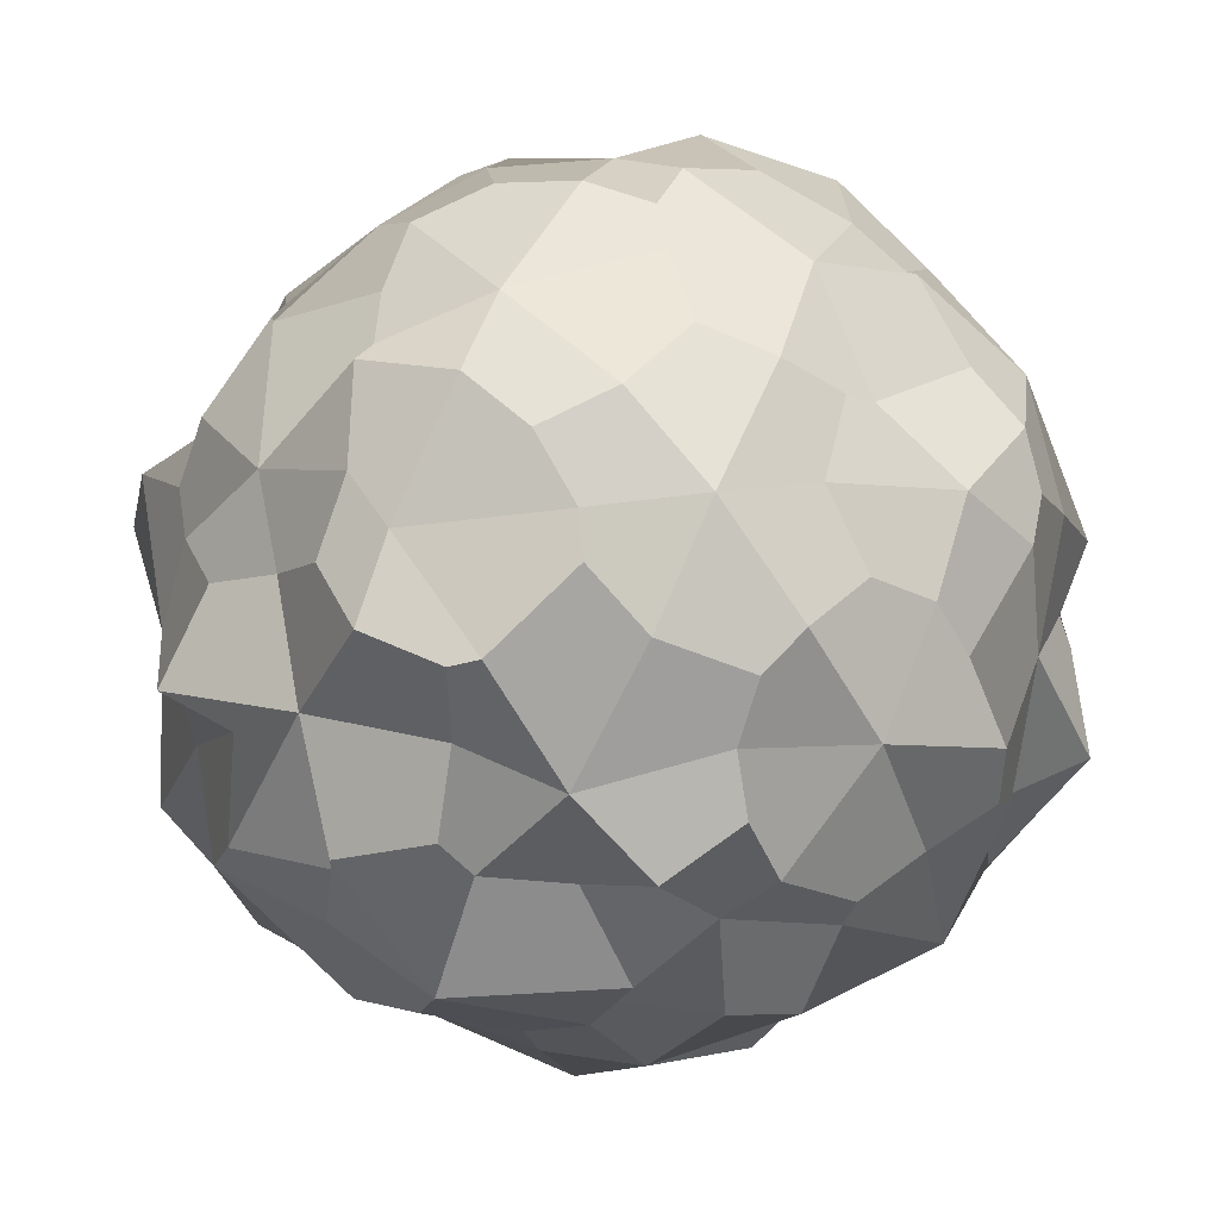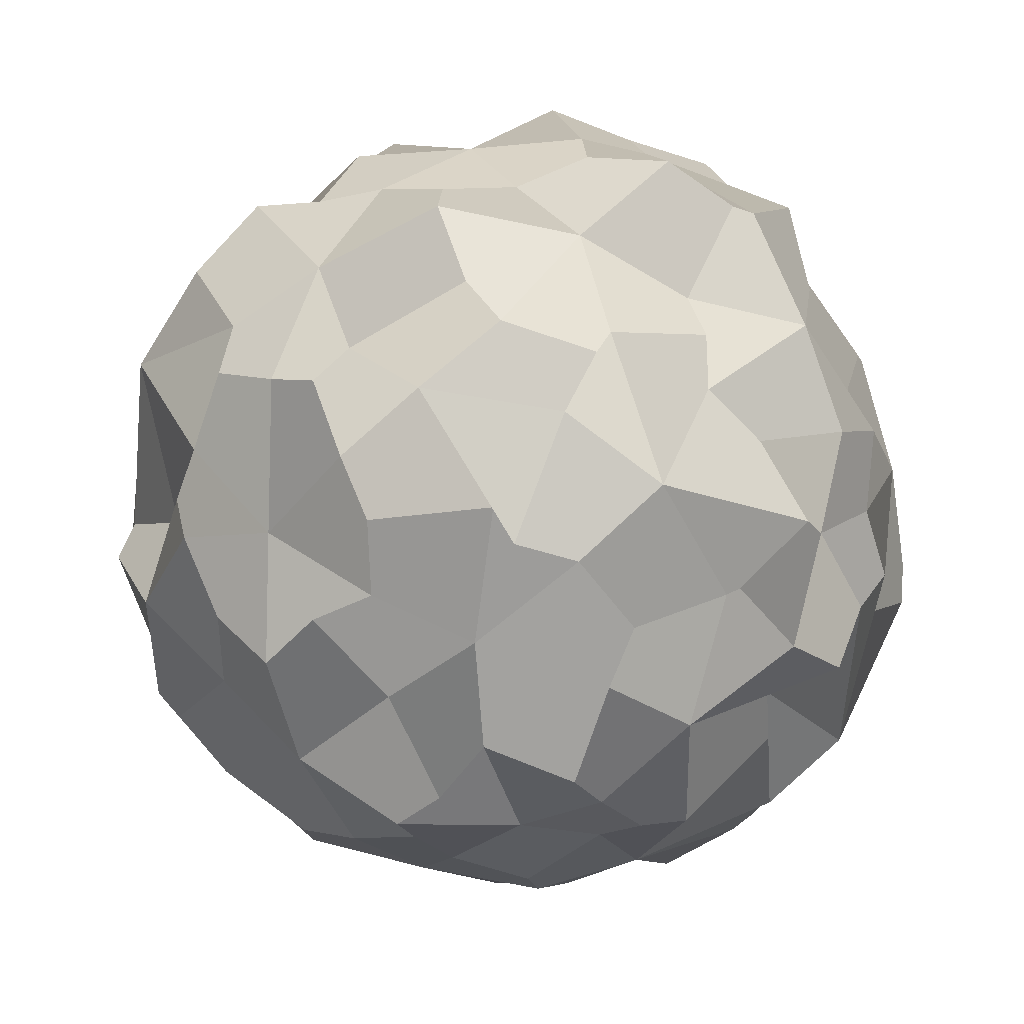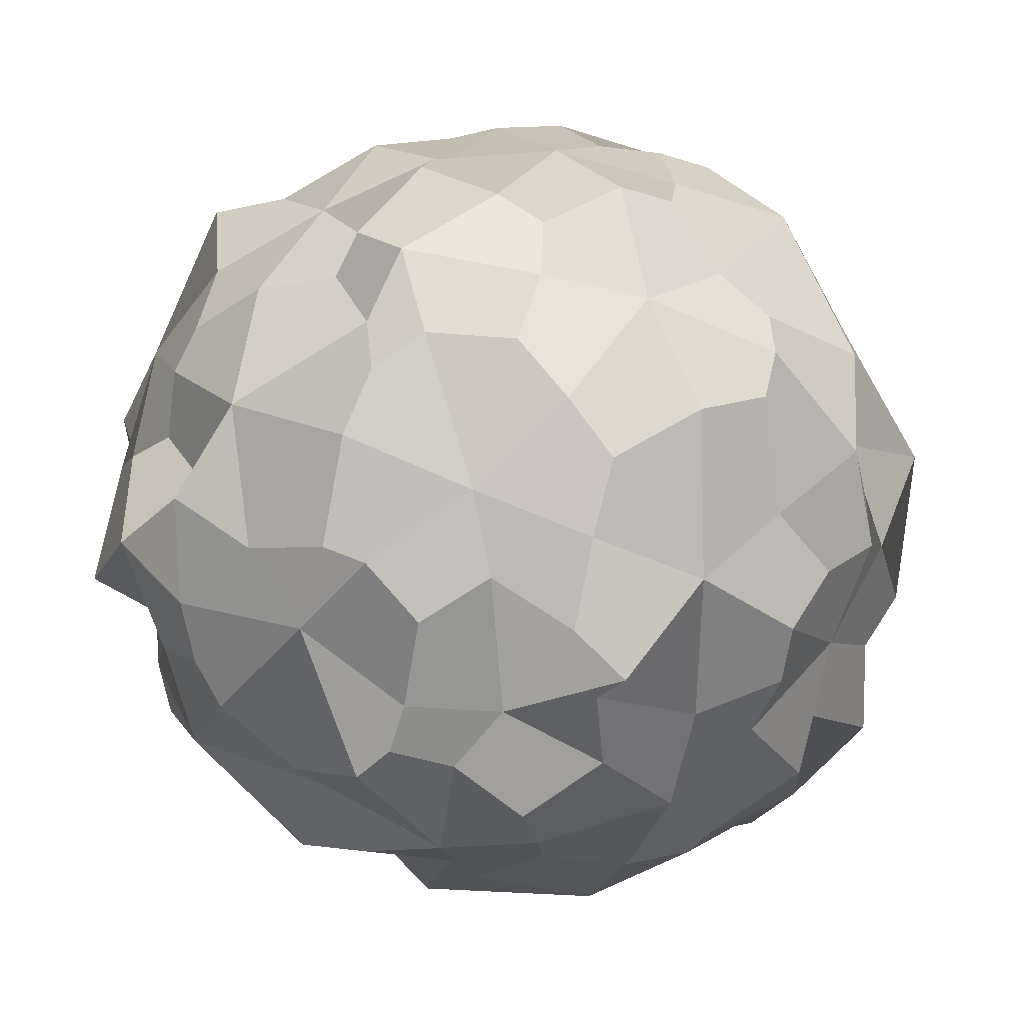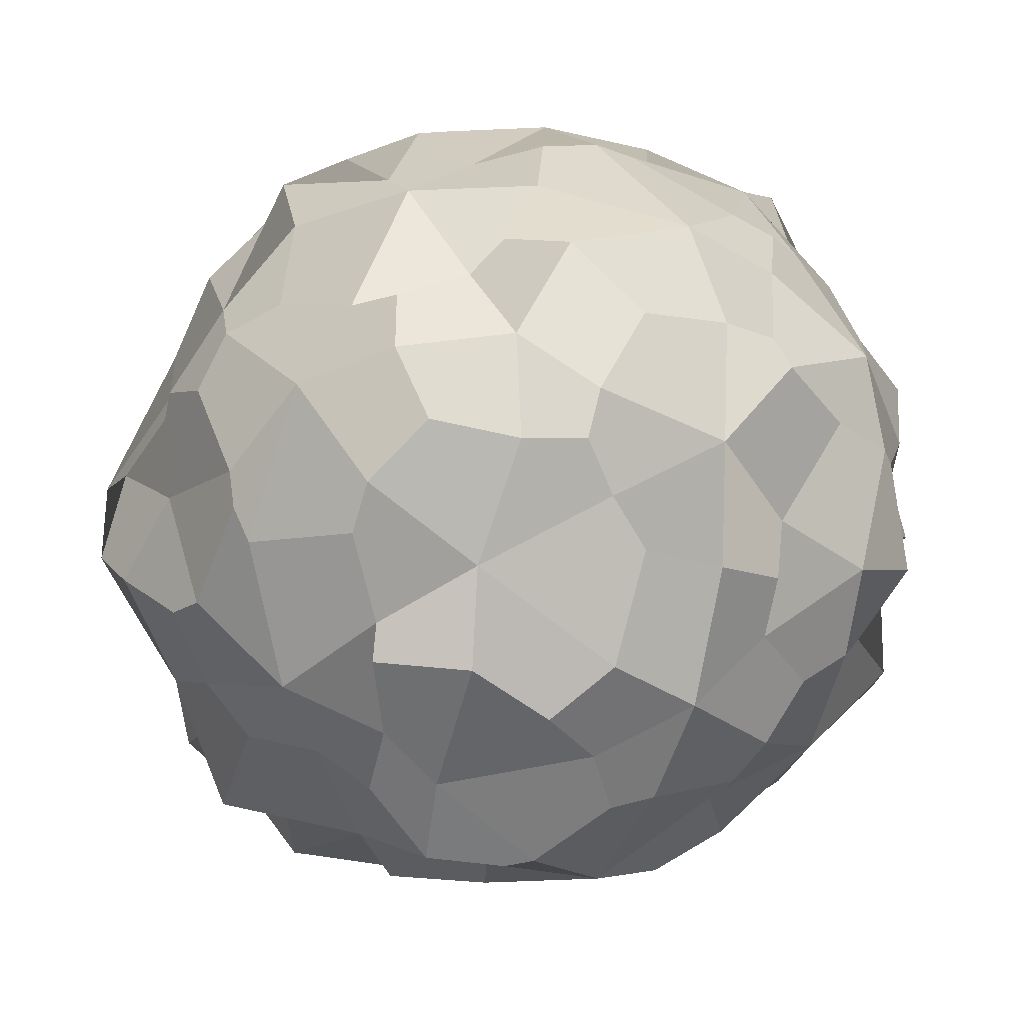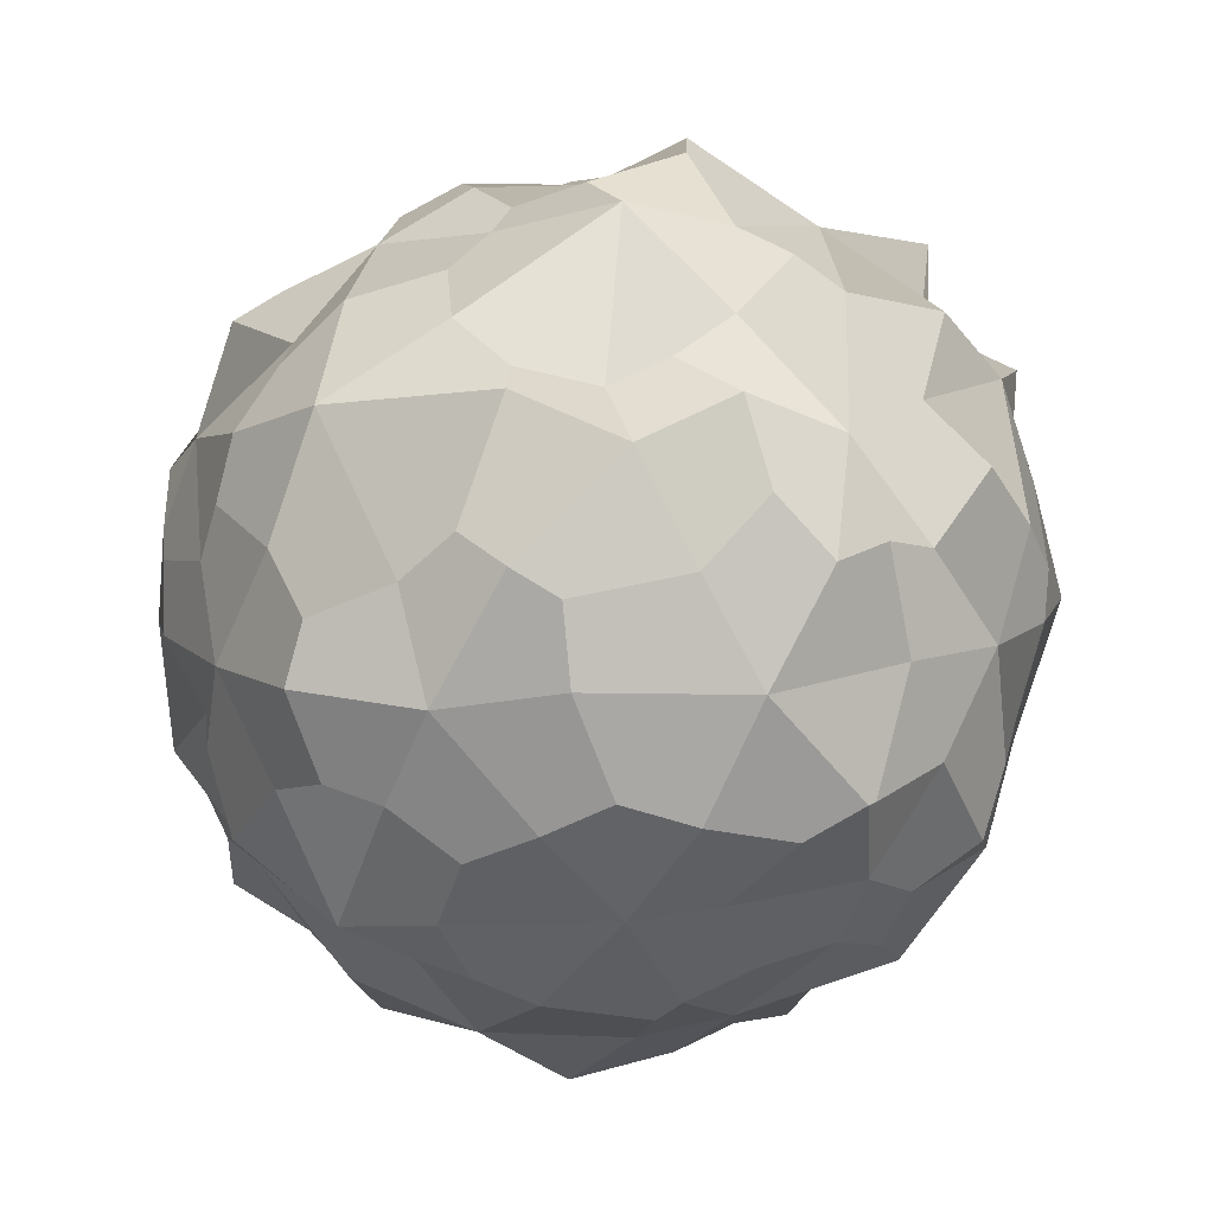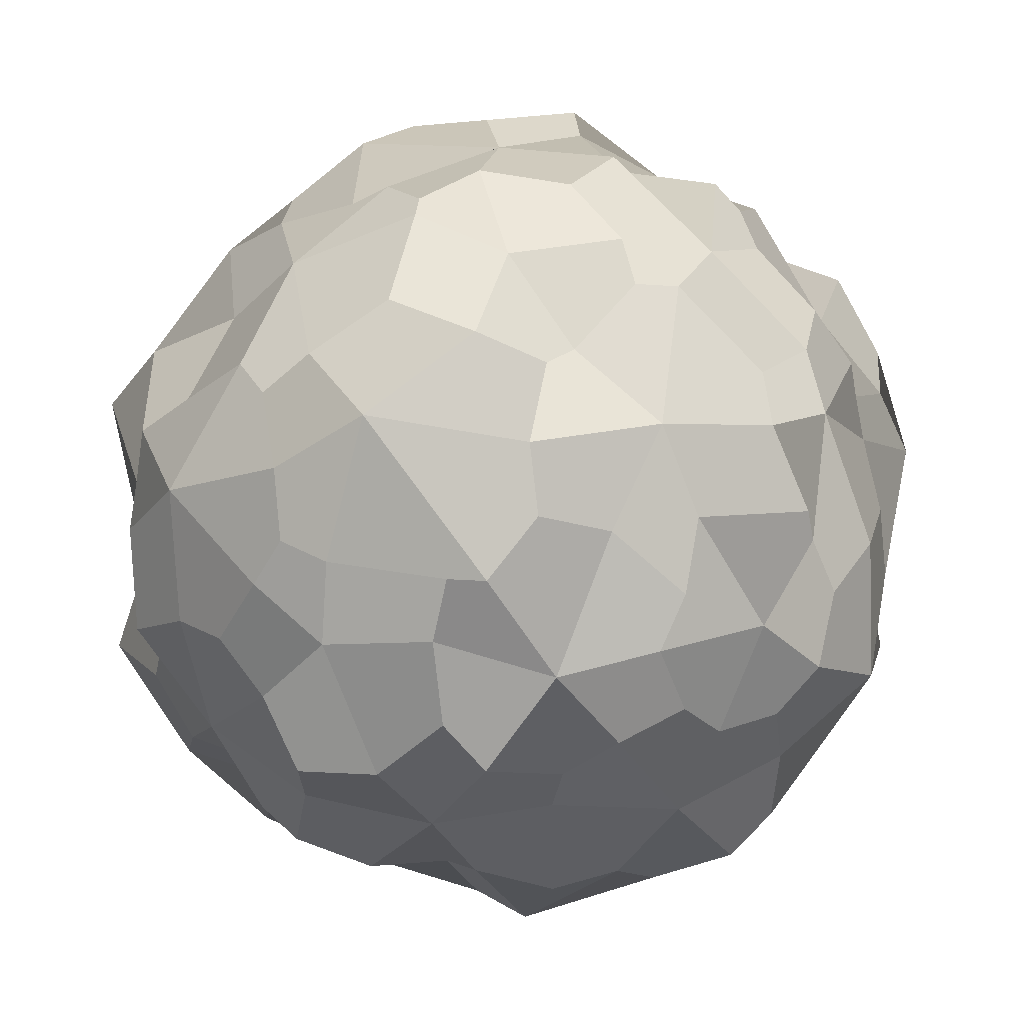
<metadata>
{"format":"obj","ext":"obj","renderer":"f3d","projection":"perspective","resolution":1024,"background":"white","views":[{"elev":19.5,"azim":112.4,"up":"+Y"},{"elev":-40.3,"azim":63.4,"up":"+Y"},{"elev":-62.2,"azim":-79.0,"up":"+Y"},{"elev":66.2,"azim":95.9,"up":"+Y"},{"elev":42.2,"azim":-33.5,"up":"+Z"},{"elev":53.0,"azim":-96.5,"up":"+Y"}]}
</metadata>
<code>
o Icosphere
v 0.01217 -0.9218 -0.008422
v 0.6924 -0.4026 0.5729
v -0.2102 -0.4342 0.8389
v -0.877 -0.4241 -0.05889
v -0.3077 -0.4512 -0.831
v 0.6232 -0.3624 -0.4633
v 0.2192 0.3564 0.7805
v -0.6816 0.417 0.4821
v -0.658 0.4683 -0.4724
v 0.2562 0.4087 -0.8059
v 0.8546 0.4042 0.08884
v 0.006528 0.9196 0.002555
v -0.1516 -0.7885 0.4612
v 0.4044 -0.7858 0.2966
v 0.2284 -0.5066 0.7133
v 0.793 -0.5467 0.04727
v 0.3977 -0.8264 -0.2277
v -0.4507 -0.7745 0.01674
v -0.6794 -0.4674 0.4442
v -0.1907 -0.7774 -0.4179
v -0.6076 -0.474 -0.4966
v 0.1793 -0.5546 -0.7704
v 0.8709 0.02938 0.2751
v 0.9027 -0.03175 -0.2791
v 0.06478 0.01496 0.9975
v 0.5386 0.01226 0.7552
v -0.877 0.005812 0.2864
v -0.5997 0.04794 0.7752
v -0.553 0.02614 -0.7431
v -0.8421 -0.01088 -0.2662
v 0.5432 0.001543 -0.7458
v -0.03664 -0.00876 -0.8793
v 0.6722 0.4219 0.45
v -0.1919 0.5178 0.6994
v -0.7928 0.4604 0.01474
v -0.2321 0.503 -0.7787
v 0.6421 0.4758 -0.4525
v 0.09975 0.7666 0.4713
v 0.4817 0.7619 0.03522
v -0.3935 0.7868 0.2858
v -0.3378 0.836 -0.3433
v 0.1511 0.7867 -0.4612
v -0.04322 -0.9681 0.2657
v 0.6267 -0.6034 0.3638
v 0.03869 -0.427 0.8423
v 0.7889 -0.4285 0.2766
v 0.5144 -0.6187 -0.4374
v -0.2755 -0.849 0.02171
v -0.7699 -0.4457 0.2266
v -0.01051 -0.8704 -0.222
v -0.4201 -0.4478 -0.6113
v 0.4782 -0.4038 -0.6572
v 0.8411 -0.2832 0.4538
v 0.9492 0.219 -0.1337
v -0.1396 -0.2349 0.8034
v 0.4036 0.2867 0.8643
v -0.8873 -0.2293 0.1535
v -0.6838 0.2355 0.62
v -0.4118 -0.2299 -0.8046
v -0.8178 0.1807 -0.38
v 0.6358 -0.2597 -0.5871
v 0.1999 0.2985 -0.9196
v 0.507 0.4553 0.6619
v -0.4576 0.404 0.6327
v -0.6906 0.4875 -0.238
v -0.02053 0.4585 -0.8367
v 0.7751 0.4603 -0.2452
v 0.2467 0.6001 0.6125
v 0.2541 0.9263 -0.03345
v -0.5184 0.6124 0.3537
v -0.5249 0.5832 -0.4476
v 0.2167 0.5467 -0.6094
v -0.1819 -0.6115 0.6446
v 0.2026 -0.889 0.176
v 0.4592 -0.4406 0.6473
v 0.7515 -0.4696 -0.3414
v 0.1438 -0.8995 -0.1433
v -0.7266 -0.5446 -0.03537
v -0.4957 -0.4565 0.6964
v -0.2068 -0.5976 -0.7017
v -0.7546 -0.4976 -0.1588
v -0.01674 -0.4608 -0.8009
v 0.9759 0.2516 0.1023
v 0.8125 -0.2257 -0.4143
v 0.1053 0.199 0.9206
v 0.5549 -0.2153 0.6786
v -0.8002 0.1935 0.3793
v -0.3438 -0.2172 0.878
v -0.6264 0.2419 -0.614
v -0.8536 -0.2196 -0.1717
v 0.3968 0.235 -0.795
v -0.1196 -0.2408 -0.9748
v 0.7739 0.4748 0.211
v -0.000303 0.4533 0.8021
v -0.7548 0.465 0.2423
v -0.4897 0.4769 -0.6087
v 0.4586 0.4575 -0.5941
v 0.04956 0.8884 0.2574
v 0.6786 0.6584 0.02663
v -0.185 0.8072 0.1244
v -0.2179 0.9327 -0.09188
v 0.1265 0.9378 -0.1873
v 0.3221 0.8284 -0.2345
v 0.6379 0.6545 -0.2723
v 0.3907 0.6642 -0.4816
v -0.1263 0.8013 -0.4444
v -0.07301 0.7239 -0.5961
v -0.3304 0.6741 -0.5412
v -0.4252 0.805 -0.000911
v -0.6496 0.6338 -0.1169
v -0.5602 0.6464 0.1597
v -0.06264 0.8433 0.368
v -0.3386 0.678 0.5412
v -0.08294 0.6162 0.6668
v 0.3469 0.8389 0.2819
v 0.4267 0.6386 0.5405
v 0.5943 0.6652 0.2406
v 0.7811 0.2389 -0.3873
v 0.6918 0.01325 -0.5177
v 0.6293 0.2412 -0.6271
v -0.1403 0.2539 -0.8918
v -0.2974 -0.01244 -0.8537
v -0.4069 0.2483 -0.7876
v -0.8814 0.2546 -0.1469
v -0.8809 0.08534 -0.000802
v -0.8596 0.2827 0.1447
v -0.3969 0.2861 0.7873
v -0.308 0.03089 0.8686
v -0.07864 0.2618 0.8358
v 0.6183 0.2425 0.6456
v 0.8268 0.009951 0.6
v 0.7546 0.2495 0.3732
v 0.3147 -0.06567 -0.9163
v 0.3473 -0.2854 -0.7775
v 0.1301 -0.2566 -0.8805
v -0.7388 -0.004944 -0.5434
v -0.6119 -0.2481 -0.6515
v -0.7851 -0.2743 -0.4101
v -0.7528 -0.0135 0.5414
v -0.8609 -0.2552 0.4246
v -0.632 -0.2935 0.6055
v 0.3092 -0.01721 0.8638
v 0.1403 -0.2578 0.873
v 0.4135 -0.2403 0.8005
v 0.8323 -0.00066 -0.01664
v 0.8842 -0.2507 0.2134
v 0.8296 -0.259 -0.05763
v 0.3287 -0.6082 -0.4796
v 0.1418 -0.8816 -0.3603
v 0.02957 -0.6744 -0.6597
v -0.3437 -0.6562 -0.5062
v -0.346 -0.8209 -0.2364
v -0.5804 -0.6709 -0.2412
v -0.5825 -0.6869 0.2475
v -0.3227 -0.836 0.25
v -0.4781 -0.6368 0.5181
v 0.6234 -0.6339 -0.2004
v 0.6267 -0.6768 0.1627
v 0.4307 -0.8188 -0.01106
v 0.05115 -0.7147 0.6318
v 0.1714 -0.8051 0.3901
v 0.3199 -0.6709 0.5028
v 0.01977 -0.9154 0.1939
v 0.6182 -0.6775 0.3105
v -0.1496 -0.9111 0.1766
v -0.2203 -0.8909 -0.1453
v 0.08623 -0.8875 -0.2754
v 0.8497 -0.2864 0.2293
v -0.01618 -0.278 0.8513
v -0.8479 -0.3493 0.2481
v -0.4537 -0.2503 -0.7062
v 0.5258 -0.3281 -0.6999
v 0.7393 -0.0903 0.4884
v -0.2911 -0.1483 0.8632
v -0.9552 -0.1593 -0.005997
v -0.3208 -0.08633 -0.8745
v 0.7373 -0.106 -0.5583
v 0.3442 0.6268 0.5867
v -0.5026 0.5758 0.5986
v -0.6299 0.6264 -0.1996
v -0.02611 0.5649 -0.7229
v 0.7473 0.5894 -0.1443
v 0.2211 0.887 -0.1712
v 0.3879 0.7127 -0.3146
v 0.3786 0.6033 -0.6055
v -0.07937 0.9007 -0.2647
v -0.1474 0.7091 -0.552
v -0.4691 0.5972 -0.5411
v -0.2548 0.8552 0.0554
v -0.5695 0.7361 0.000654
v -0.6816 0.5635 0.3031
v -0.07903 0.8821 0.2695
v -0.1556 0.6384 0.5534
v 0.05206 0.5891 0.7141
v 0.2157 0.8978 0.1655
v 0.4156 0.717 0.3119
v 0.6806 0.6575 0.2379
v 0.8649 0.3935 -0.2921
v 0.7001 0.163 -0.5638
v 0.4959 0.3021 -0.6985
v -0.05496 0.3192 -0.8667
v -0.3426 0.1384 -0.8934
v -0.5114 0.3149 -0.6976
v -0.8197 0.357 -0.2318
v -0.8445 0.1509 0.02638
v -0.8193 0.3298 0.2921
v -0.5358 0.3087 0.6755
v -0.2275 0.1789 0.8567
v 0.006187 0.3206 0.8281
v 0.4744 0.2944 0.7385
v 0.7181 0.1977 0.5397
v 0.8512 0.3197 0.2406
v 0.3036 0.102 -0.8346
v 0.3076 -0.1828 -0.9042
v -0.02032 -0.3232 -0.8033
v -0.8054 0.2069 -0.5507
v -0.7076 -0.2491 -0.5764
v -0.7844 -0.2843 -0.2333
v -0.7609 0.1798 0.5157
v -0.7884 -0.2109 0.5285
v -0.5229 -0.3242 0.6976
v 0.293 0.1301 0.958
v 0.3256 -0.1872 0.8925
v 0.5675 -0.3574 0.7619
v 0.9622 0.2001 -0.07031
v 0.8994 -0.1724 -0.01682
v 0.7514 -0.2778 -0.2331
v 0.4771 -0.6049 -0.5797
v 0.2346 -0.6601 -0.5351
v -0.05447 -0.6012 -0.7052
v -0.4517 -0.5701 -0.6545
v -0.3724 -0.7654 -0.3267
v -0.6908 -0.6013 -0.1571
v -0.6963 -0.5961 0.1611
v -0.458 -0.7539 0.3204
v -0.439 -0.5497 0.6585
v 0.6029 -0.584 -0.2497
v 0.5341 -0.7255 -0.0194
v 0.2614 -0.9587 -0.01368
v -0.003447 -0.5858 0.7328
v 0.1993 -0.6826 0.5873
v 0.4901 -0.6214 0.5914
f 1 74 163 43
f 14 161 163 74
f 13 43 163 161
f 2 44 164 46
f 14 158 164 44
f 16 46 164 158
f 1 43 165 48
f 13 155 165 43
f 18 48 165 155
f 1 48 166 50
f 18 152 166 48
f 20 50 166 152
f 1 50 167 77
f 20 149 167 50
f 17 77 167 149
f 2 46 168 53
f 16 146 168 46
f 23 53 168 146
f 3 45 169 55
f 15 143 169 45
f 25 55 169 143
f 4 49 170 57
f 19 140 170 49
f 27 57 170 140
f 5 51 171 59
f 21 137 171 51
f 29 59 171 137
f 6 52 172 61
f 22 134 172 52
f 31 61 172 134
f 2 53 173 86
f 23 131 173 53
f 26 86 173 131
f 3 55 174 88
f 25 128 174 55
f 28 88 174 128
f 4 57 175 90
f 27 125 175 57
f 30 90 175 125
f 5 59 176 92
f 29 122 176 59
f 32 92 176 122
f 6 61 177 84
f 31 119 177 61
f 24 84 177 119
f 7 63 178 68
f 33 116 178 63
f 38 68 178 116
f 8 64 179 70
f 34 113 179 64
f 40 70 179 113
f 9 65 180 71
f 35 110 180 65
f 41 71 180 110
f 10 66 181 72
f 36 107 181 66
f 42 72 181 107
f 11 67 182 99
f 37 104 182 67
f 39 99 182 104
f 39 103 183 69
f 42 102 183 103
f 12 69 183 102
f 39 104 184 103
f 37 105 184 104
f 42 103 184 105
f 37 97 185 105
f 10 72 185 97
f 42 105 185 72
f 42 106 186 102
f 41 101 186 106
f 12 102 186 101
f 42 107 187 106
f 36 108 187 107
f 41 106 187 108
f 36 96 188 108
f 9 71 188 96
f 41 108 188 71
f 41 109 189 101
f 40 100 189 109
f 12 101 189 100
f 41 110 190 109
f 35 111 190 110
f 40 109 190 111
f 35 95 191 111
f 8 70 191 95
f 40 111 191 70
f 40 112 192 100
f 38 98 192 112
f 12 100 192 98
f 40 113 193 112
f 34 114 193 113
f 38 112 193 114
f 34 94 194 114
f 7 68 194 94
f 38 114 194 68
f 38 115 195 98
f 39 69 195 115
f 12 98 195 69
f 38 116 196 115
f 33 117 196 116
f 39 115 196 117
f 33 93 197 117
f 11 99 197 93
f 39 117 197 99
f 24 118 198 54
f 37 67 198 118
f 11 54 198 67
f 24 119 199 118
f 31 120 199 119
f 37 118 199 120
f 31 91 200 120
f 10 97 200 91
f 37 120 200 97
f 32 121 201 62
f 36 66 201 121
f 10 62 201 66
f 32 122 202 121
f 29 123 202 122
f 36 121 202 123
f 29 89 203 123
f 9 96 203 89
f 36 123 203 96
f 30 124 204 60
f 35 65 204 124
f 9 60 204 65
f 30 125 205 124
f 27 126 205 125
f 35 124 205 126
f 27 87 206 126
f 8 95 206 87
f 35 126 206 95
f 28 127 207 58
f 34 64 207 127
f 8 58 207 64
f 28 128 208 127
f 25 129 208 128
f 34 127 208 129
f 25 85 209 129
f 7 94 209 85
f 34 129 209 94
f 26 130 210 56
f 33 63 210 130
f 7 56 210 63
f 26 131 211 130
f 23 132 211 131
f 33 130 211 132
f 23 83 212 132
f 11 93 212 83
f 33 132 212 93
f 31 133 213 91
f 32 62 213 133
f 10 91 213 62
f 31 134 214 133
f 22 135 214 134
f 32 133 214 135
f 22 82 215 135
f 5 92 215 82
f 32 135 215 92
f 29 136 216 89
f 30 60 216 136
f 9 89 216 60
f 29 137 217 136
f 21 138 217 137
f 30 136 217 138
f 21 81 218 138
f 4 90 218 81
f 30 138 218 90
f 27 139 219 87
f 28 58 219 139
f 8 87 219 58
f 27 140 220 139
f 19 141 220 140
f 28 139 220 141
f 19 79 221 141
f 3 88 221 79
f 28 141 221 88
f 25 142 222 85
f 26 56 222 142
f 7 85 222 56
f 25 143 223 142
f 15 144 223 143
f 26 142 223 144
f 15 75 224 144
f 2 86 224 75
f 26 144 224 86
f 23 145 225 83
f 24 54 225 145
f 11 83 225 54
f 23 146 226 145
f 16 147 226 146
f 24 145 226 147
f 16 76 227 147
f 6 84 227 76
f 24 147 227 84
f 17 148 228 47
f 22 52 228 148
f 6 47 228 52
f 17 149 229 148
f 20 150 229 149
f 22 148 229 150
f 20 80 230 150
f 5 82 230 80
f 22 150 230 82
f 20 151 231 80
f 21 51 231 151
f 5 80 231 51
f 20 152 232 151
f 18 153 232 152
f 21 151 232 153
f 18 78 233 153
f 4 81 233 78
f 21 153 233 81
f 18 154 234 78
f 19 49 234 154
f 4 78 234 49
f 18 155 235 154
f 13 156 235 155
f 19 154 235 156
f 13 73 236 156
f 3 79 236 73
f 19 156 236 79
f 16 157 237 76
f 17 47 237 157
f 6 76 237 47
f 16 158 238 157
f 14 159 238 158
f 17 157 238 159
f 14 74 239 159
f 1 77 239 74
f 17 159 239 77
f 13 160 240 73
f 15 45 240 160
f 3 73 240 45
f 13 161 241 160
f 14 162 241 161
f 15 160 241 162
f 14 44 242 162
f 2 75 242 44
f 15 162 242 75

</code>
